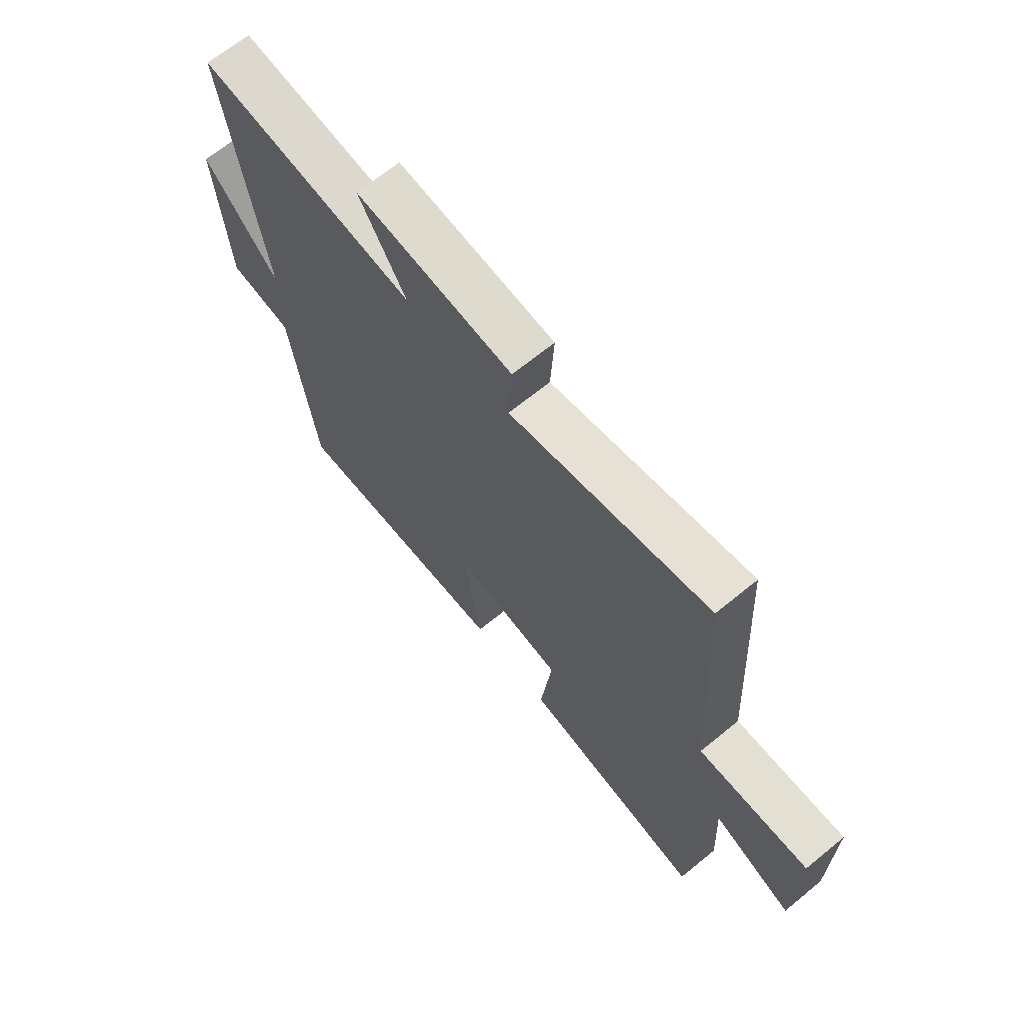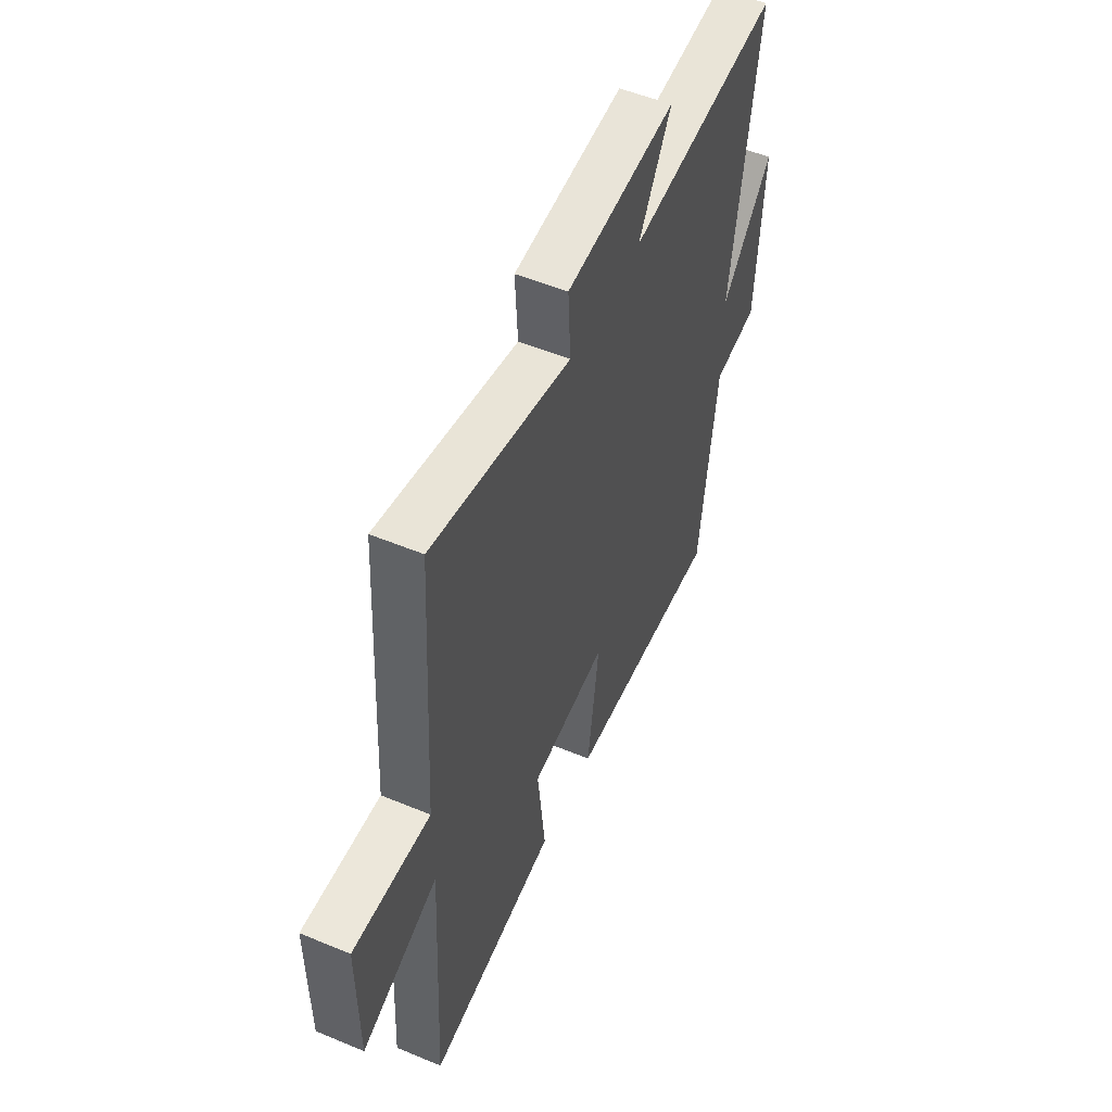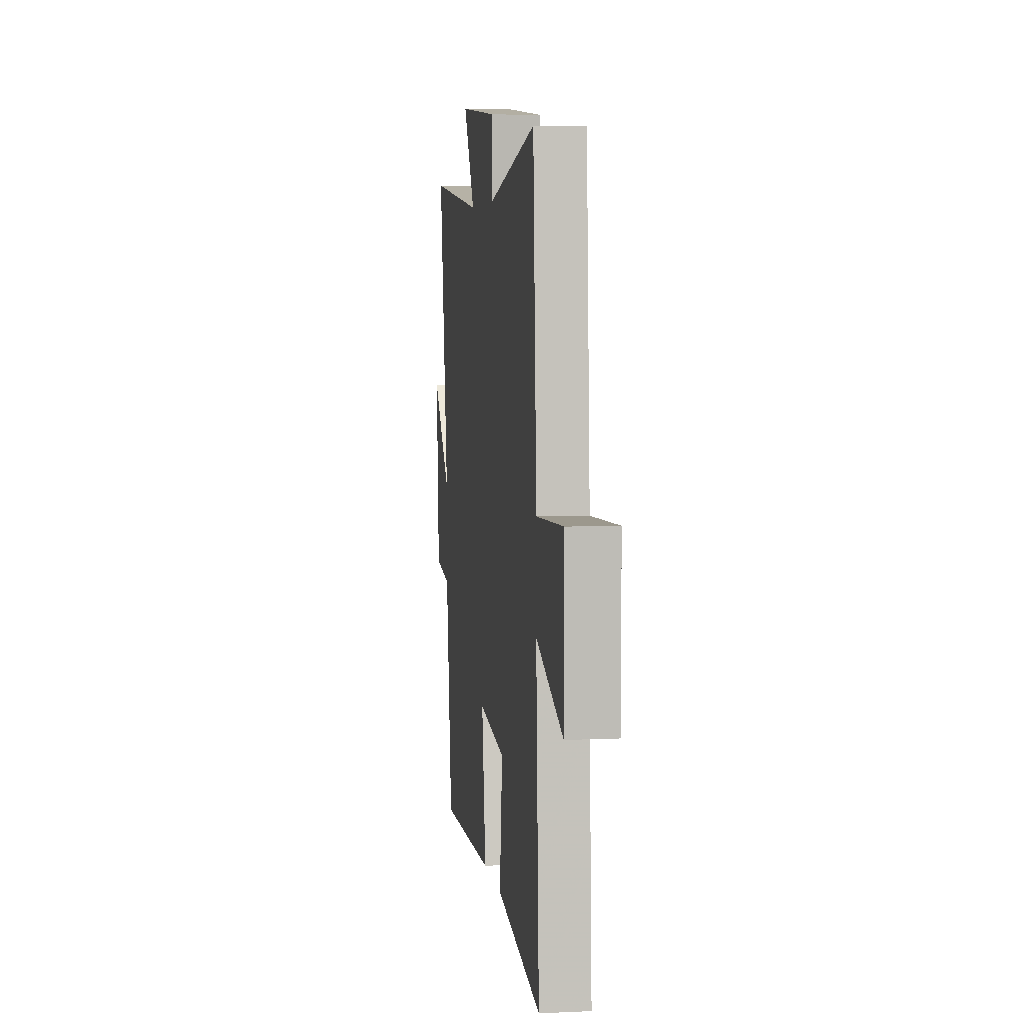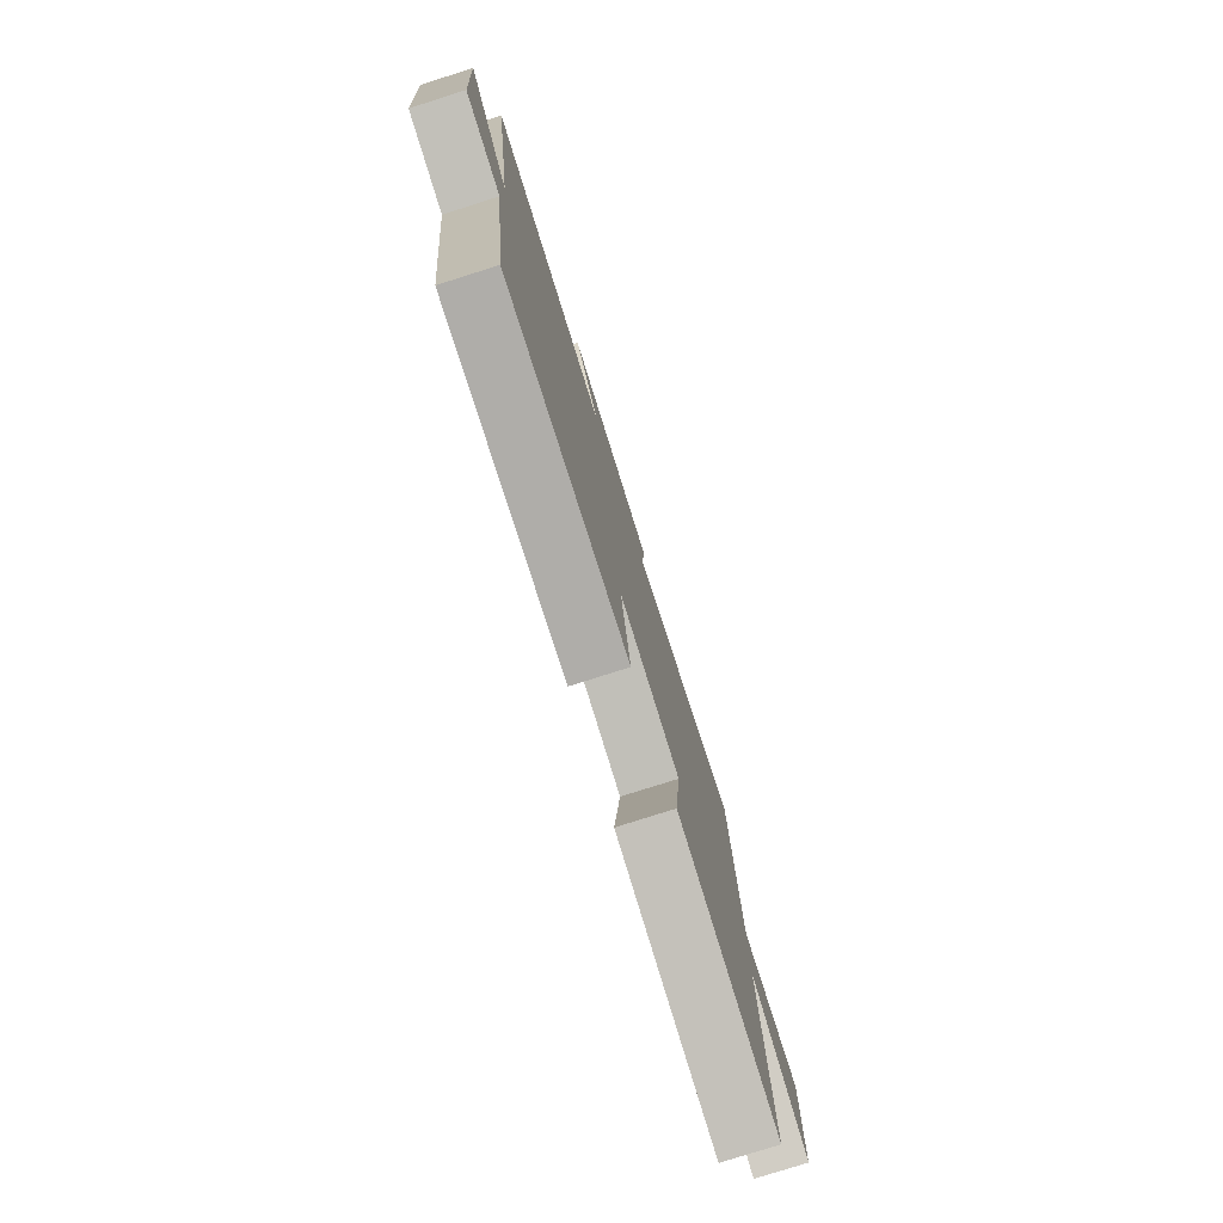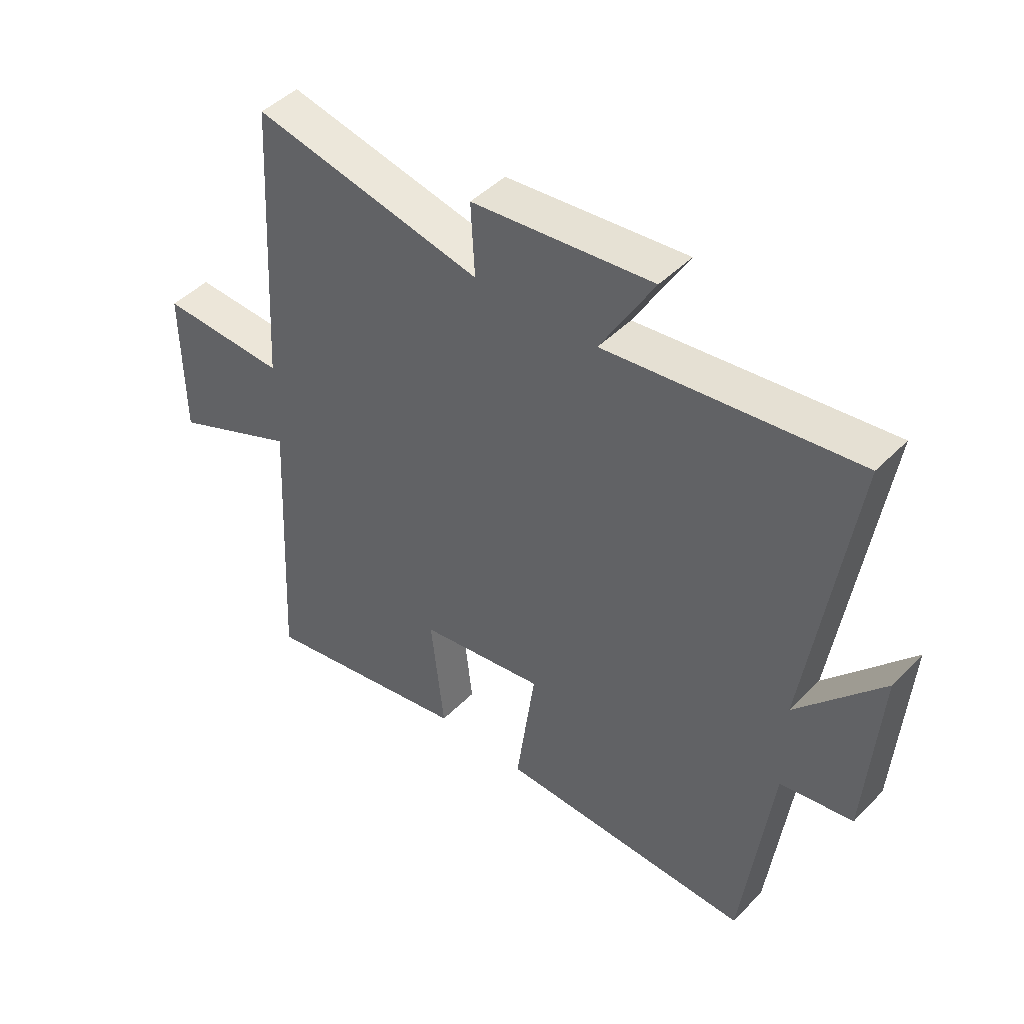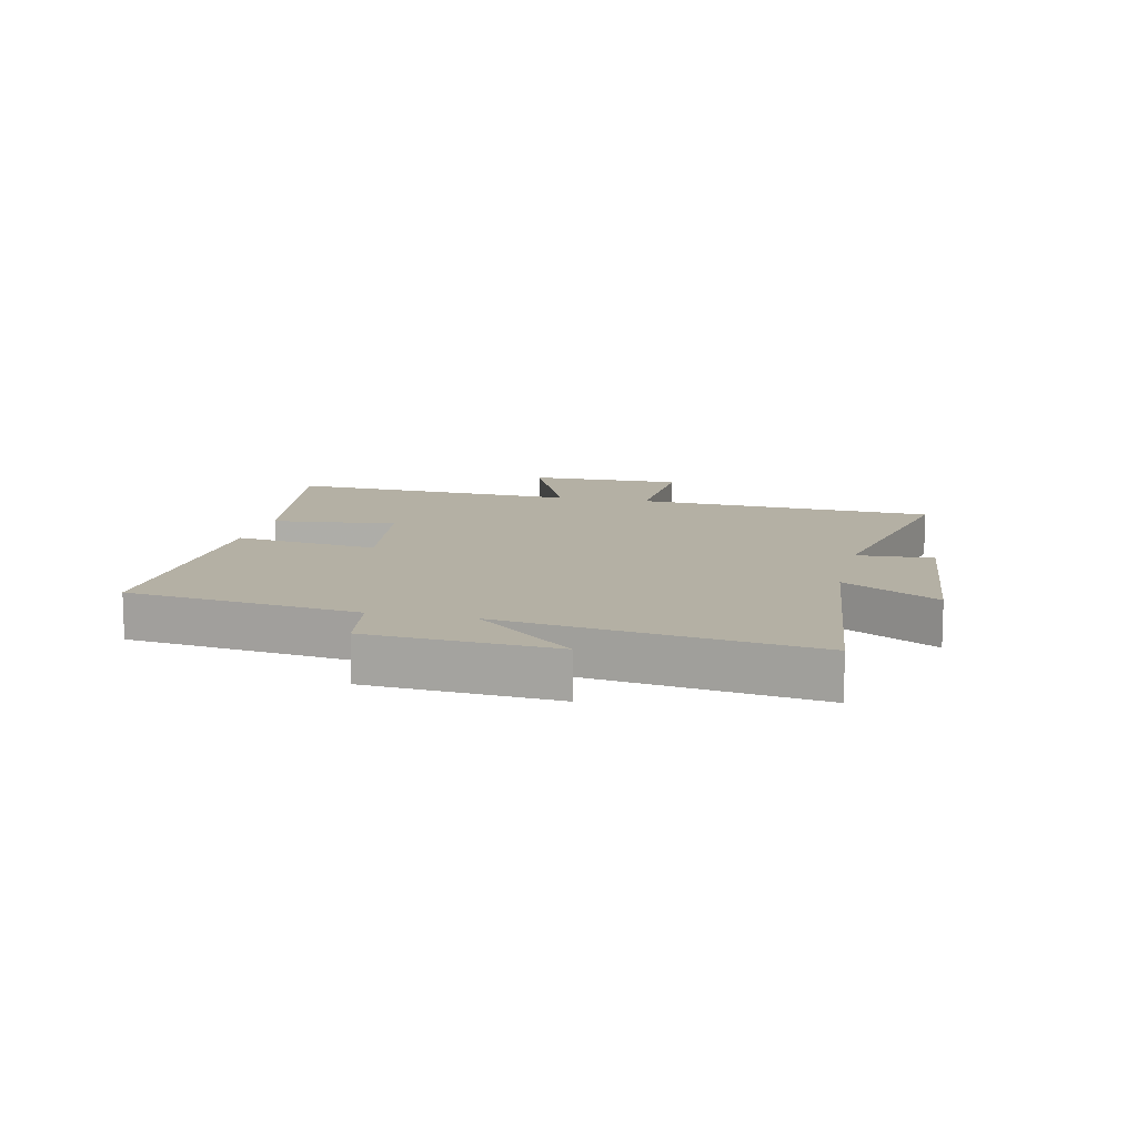
<metadata>
{"format":"obj","ext":"obj","renderer":"f3d","projection":"perspective","resolution":1024,"background":"white","views":[{"elev":67.4,"azim":50.7,"up":"+Z"},{"elev":52.5,"azim":114.1,"up":"+Z"},{"elev":5.2,"azim":81.8,"up":"+Z"},{"elev":-78.5,"azim":-72.4,"up":"+Z"},{"elev":45.6,"azim":-139.0,"up":"+Z"},{"elev":11.4,"azim":-77.0,"up":"+Y"}]}
</metadata>
<code>
v -0.45 0.07 -0.509
v -0.5 0.07 -0.123
v -0.626 0.07 -0.102
v -0.648 0.07 0.208
v -0.5 0.07 0.041
v -0.576 0.07 0.553
v -0.142 0.07 0.5
v -0.235 0.07 0.658
v 0.079 0.07 0.626
v 0.072 0.07 0.5
v 0.471 0.07 0.583
v 0.5 0.07 0.081
v 0.721 0.07 0.089
v 0.719 0.07 -0.171
v 0.5 0.07 -0.077
v 0.525 0.07 -0.569
v 0.156 0.07 -0.5
v 0.179 0.07 -0.294
v -0.039 0.07 -0.26
v -0.006 0.07 -0.5
v -0.45 0 -0.509
v -0.5 0 -0.123
v -0.626 0 -0.102
v -0.648 0 0.208
v -0.5 0 0.041
v -0.576 0 0.553
v -0.142 0 0.5
v -0.235 0 0.658
v 0.079 0 0.626
v 0.072 0 0.5
v 0.471 0 0.583
v 0.5 0 0.081
v 0.721 0 0.089
v 0.719 0 -0.171
v 0.5 0 -0.077
v 0.525 0 -0.569
v 0.156 0 -0.5
v 0.179 0 -0.294
v -0.039 0 -0.26
v -0.006 0 -0.5
f 19 20 1 2
f 18 19 2
f 15 16 17 18
f 15 18 2
f 12 13 14 15
f 10 11 12 15
f 10 15 2 3
f 7 8 9 10
f 5 6 7
f 5 7 10
f 3 4 5
f 3 5 10
f 22 21 40 39
f 22 39 38
f 38 37 36 35
f 22 38 35
f 35 34 33 32
f 35 32 31 30
f 23 22 35 30
f 30 29 28 27
f 27 26 25
f 30 27 25
f 25 24 23
f 30 25 23
f 1 21 22 2
f 2 22 23 3
f 3 23 24 4
f 4 24 25 5
f 5 25 26 6
f 6 26 27 7
f 7 27 28 8
f 8 28 29 9
f 9 29 30 10
f 10 30 31 11
f 11 31 32 12
f 12 32 33 13
f 13 33 34 14
f 14 34 35 15
f 15 35 36 16
f 16 36 37 17
f 17 37 38 18
f 18 38 39 19
f 19 39 40 20
f 20 40 21 1

</code>
